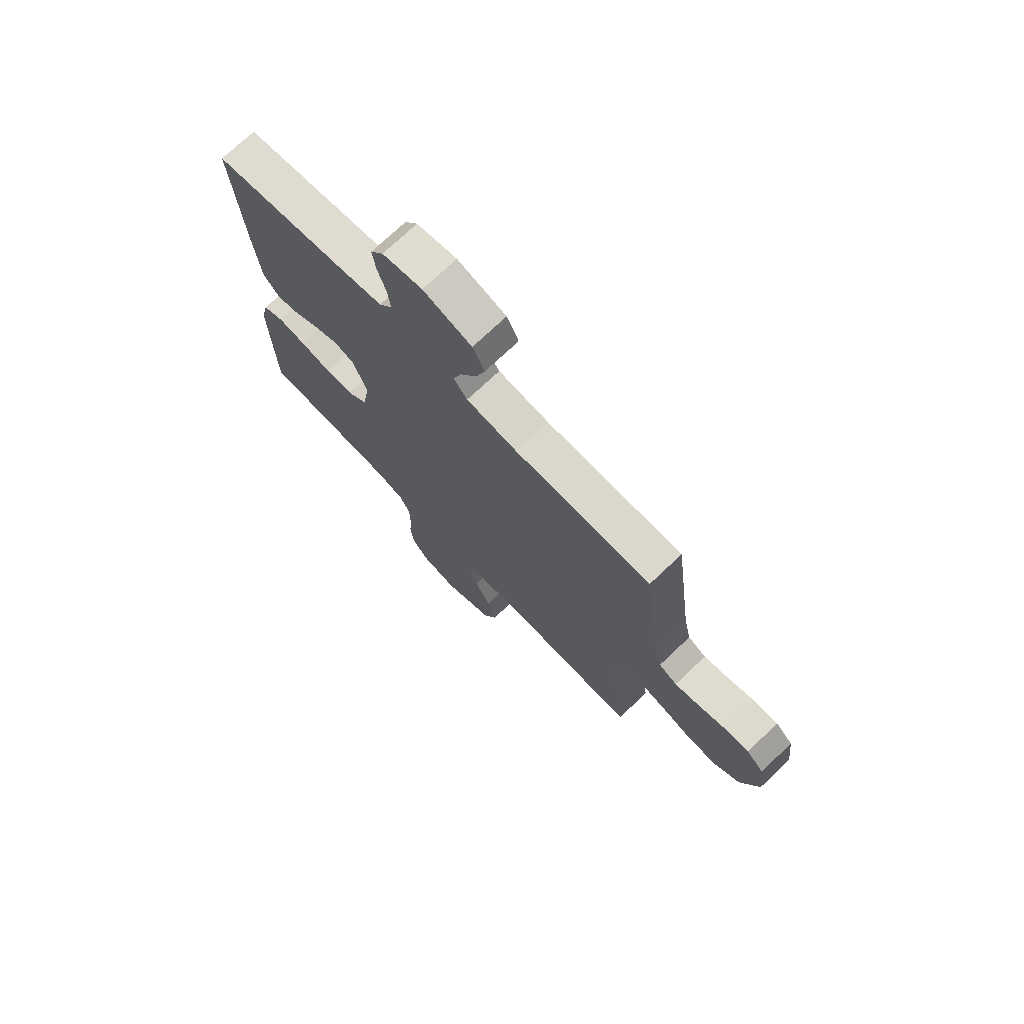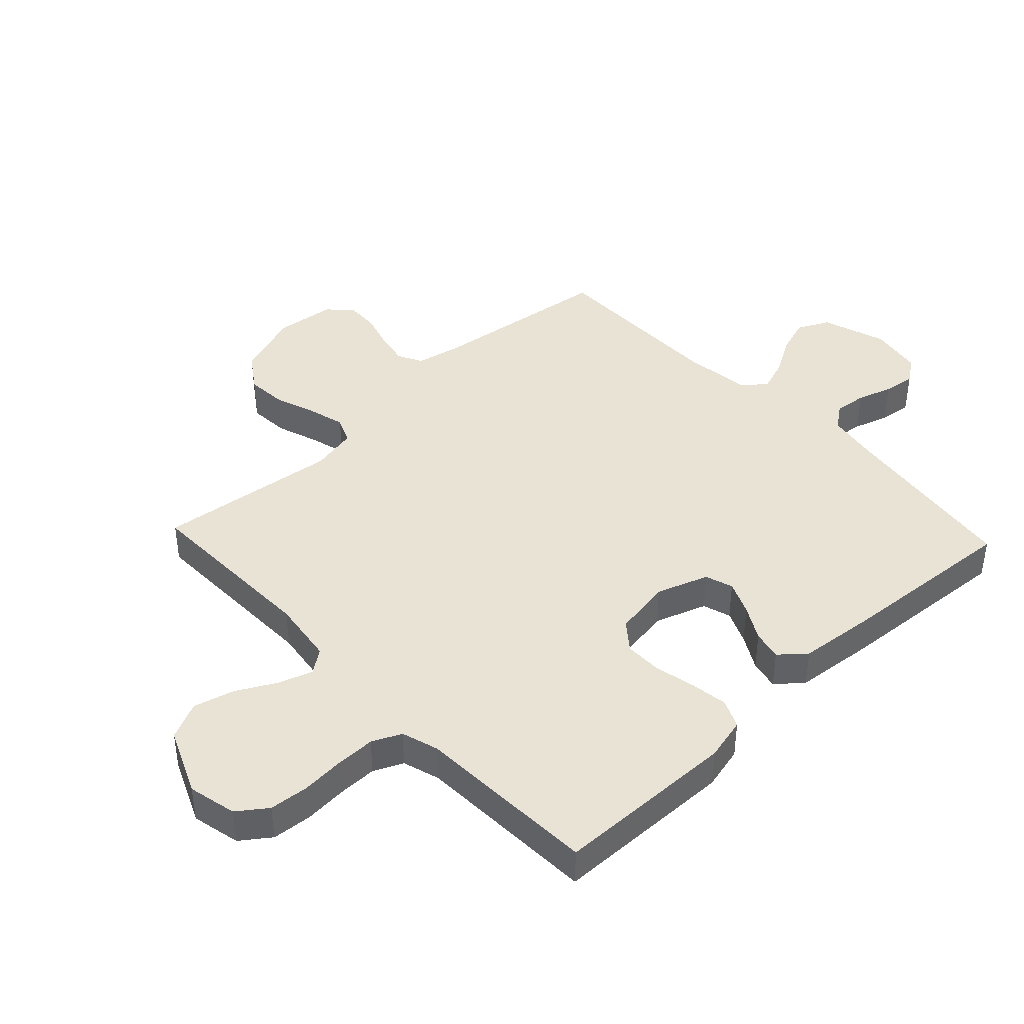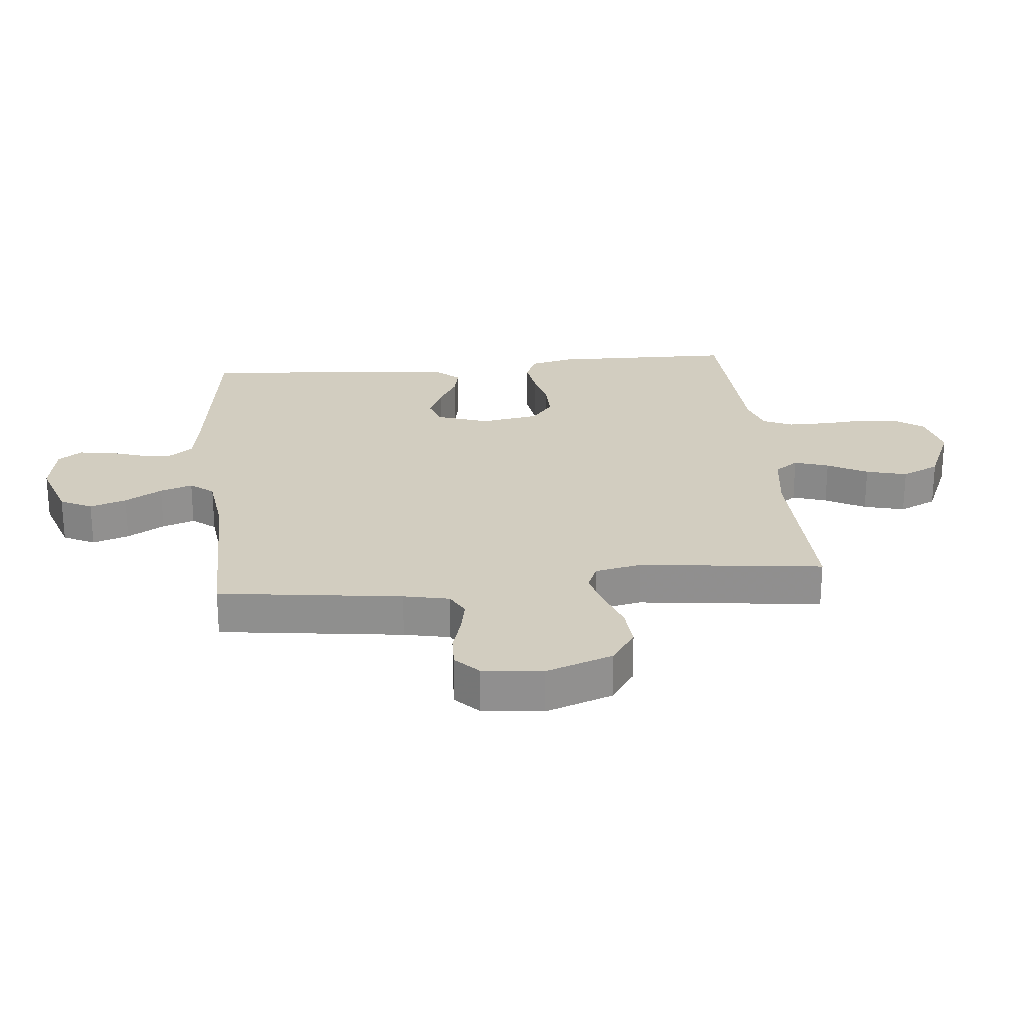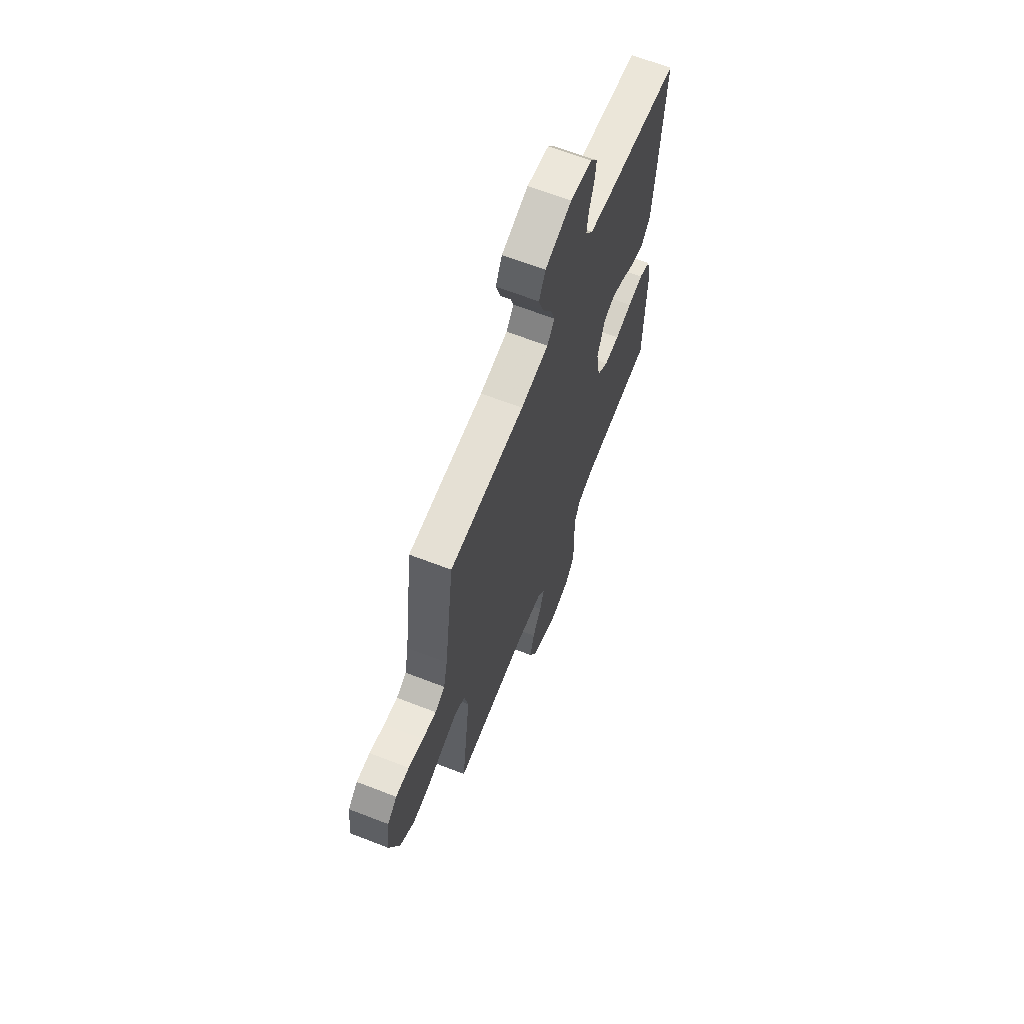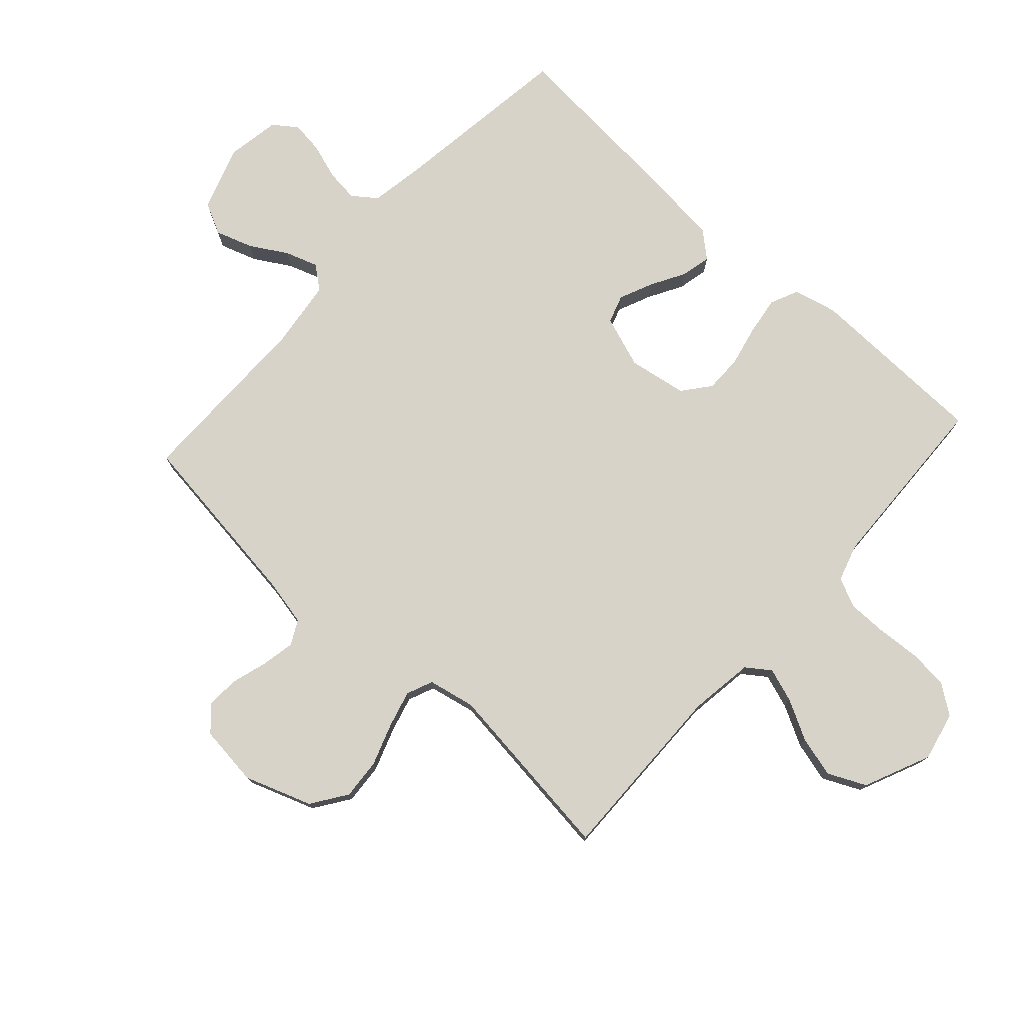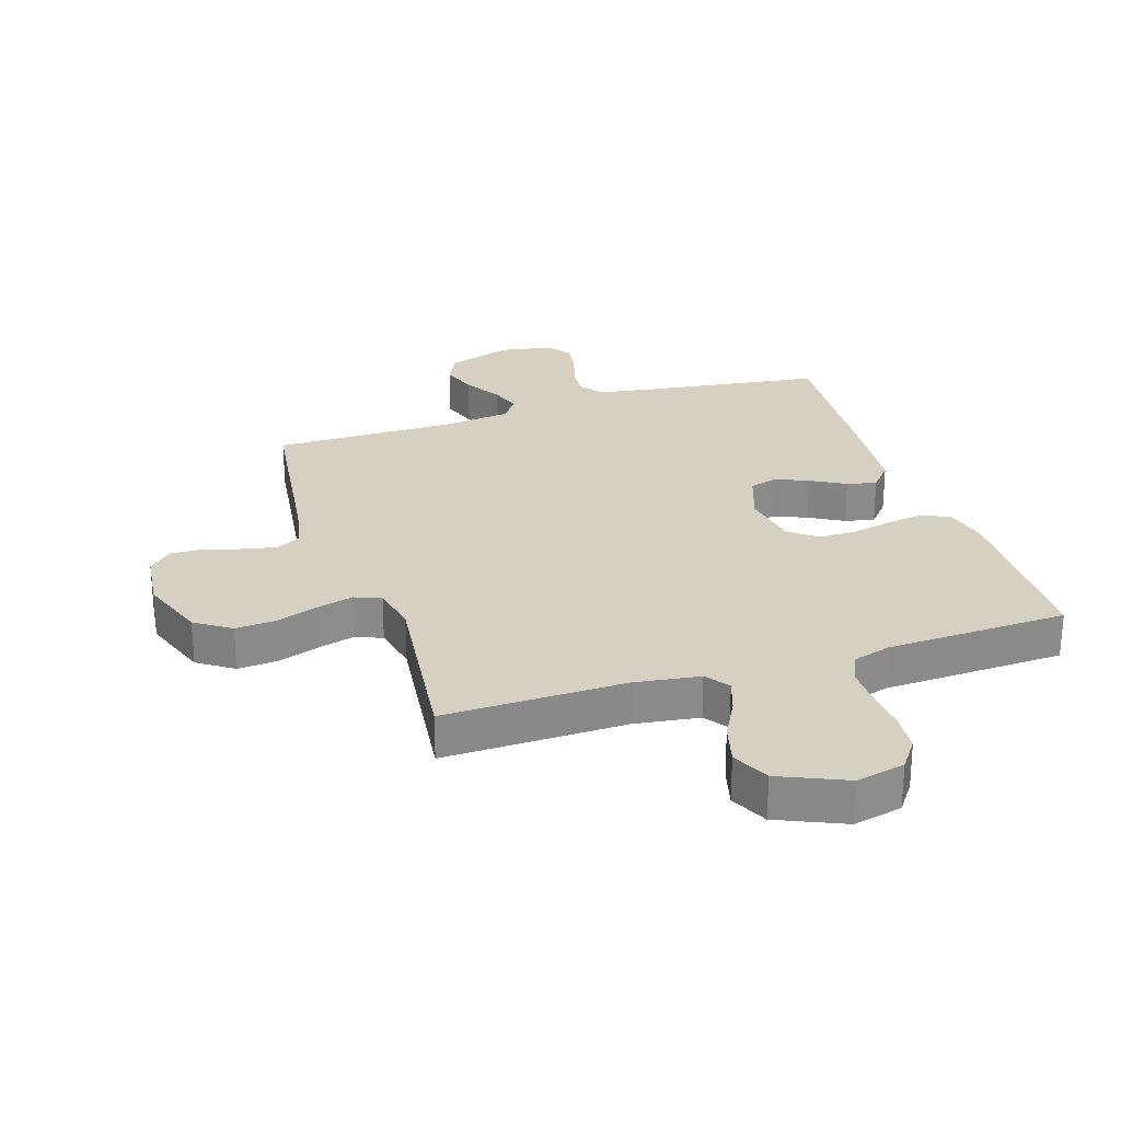
<metadata>
{"format":"obj","ext":"obj","renderer":"f3d","projection":"perspective","resolution":1024,"background":"white","views":[{"elev":73.0,"azim":46.4,"up":"+Z"},{"elev":42.1,"azim":-133.3,"up":"+Y"},{"elev":24.5,"azim":84.2,"up":"+Y"},{"elev":65.3,"azim":111.3,"up":"+Z"},{"elev":76.6,"azim":132.2,"up":"+Y"},{"elev":26.5,"azim":162.0,"up":"+Y"}]}
</metadata>
<code>
v 0.5 0.07 -0.5
v 0.2 0.07 -0.494
v 0.094 0.07 -0.509
v 0.066 0.07 -0.548
v 0.085 0.07 -0.604
v 0.12 0.07 -0.669
v 0.138 0.07 -0.736
v 0.109 0.07 -0.798
v 0 0.07 -0.846
v -0.08 0.07 -0.828
v -0.115 0.07 -0.78
v -0.121 0.07 -0.715
v -0.116 0.07 -0.644
v -0.116 0.07 -0.579
v -0.138 0.07 -0.531
v -0.2 0.07 -0.512
v -0.5 0.07 -0.5
v -0.507 0.07 -0.2
v -0.49 0.07 -0.129
v -0.444 0.07 -0.108
v -0.382 0.07 -0.117
v -0.314 0.07 -0.132
v -0.253 0.07 -0.132
v -0.208 0.07 -0.096
v -0.192 0.07 0
v -0.222 0.07 0.085
v -0.268 0.07 0.1
v -0.323 0.07 0.076
v -0.379 0.07 0.044
v -0.428 0.07 0.033
v -0.464 0.07 0.075
v -0.477 0.07 0.2
v -0.5 0.07 0.5
v -0.2 0.07 0.541
v -0.112 0.07 0.556
v -0.083 0.07 0.595
v -0.089 0.07 0.648
v -0.108 0.07 0.706
v -0.115 0.07 0.759
v -0.087 0.07 0.798
v 0 0.07 0.813
v 0.106 0.07 0.778
v 0.132 0.07 0.726
v 0.112 0.07 0.666
v 0.076 0.07 0.605
v 0.058 0.07 0.552
v 0.088 0.07 0.514
v 0.2 0.07 0.5
v 0.5 0.07 0.5
v 0.54 0.07 0.2
v 0.556 0.07 0.125
v 0.596 0.07 0.104
v 0.651 0.07 0.115
v 0.711 0.07 0.133
v 0.765 0.07 0.135
v 0.803 0.07 0.099
v 0.815 0.07 0
v 0.776 0.07 -0.11
v 0.718 0.07 -0.15
v 0.651 0.07 -0.145
v 0.582 0.07 -0.121
v 0.522 0.07 -0.105
v 0.479 0.07 -0.123
v 0.463 0.07 -0.2
v 0.5 0 -0.5
v 0.2 0 -0.494
v 0.094 0 -0.509
v 0.066 0 -0.548
v 0.085 0 -0.604
v 0.12 0 -0.669
v 0.138 0 -0.736
v 0.109 0 -0.798
v 0 0 -0.846
v -0.08 0 -0.828
v -0.115 0 -0.78
v -0.121 0 -0.715
v -0.116 0 -0.644
v -0.116 0 -0.579
v -0.138 0 -0.531
v -0.2 0 -0.512
v -0.5 0 -0.5
v -0.507 0 -0.2
v -0.49 0 -0.129
v -0.444 0 -0.108
v -0.382 0 -0.117
v -0.314 0 -0.132
v -0.253 0 -0.132
v -0.208 0 -0.096
v -0.192 0 0
v -0.222 0 0.085
v -0.268 0 0.1
v -0.323 0 0.076
v -0.379 0 0.044
v -0.428 0 0.033
v -0.464 0 0.075
v -0.477 0 0.2
v -0.5 0 0.5
v -0.2 0 0.541
v -0.112 0 0.556
v -0.083 0 0.595
v -0.089 0 0.648
v -0.108 0 0.706
v -0.115 0 0.759
v -0.087 0 0.798
v 0 0 0.813
v 0.106 0 0.778
v 0.132 0 0.726
v 0.112 0 0.666
v 0.076 0 0.605
v 0.058 0 0.552
v 0.088 0 0.514
v 0.2 0 0.5
v 0.5 0 0.5
v 0.54 0 0.2
v 0.556 0 0.125
v 0.596 0 0.104
v 0.651 0 0.115
v 0.711 0 0.133
v 0.765 0 0.135
v 0.803 0 0.099
v 0.815 0 0
v 0.776 0 -0.11
v 0.718 0 -0.15
v 0.651 0 -0.145
v 0.582 0 -0.121
v 0.522 0 -0.105
v 0.479 0 -0.123
v 0.463 0 -0.2
f 58 59 60 61
f 58 61 62
f 57 58 62
f 56 57 62
f 53 54 55 56
f 52 53 56 62
f 51 52 62 63
f 48 49 50
f 47 48 50 51
f 42 43 44 45
f 42 45 46
f 41 42 46
f 40 41 46
f 37 38 39 40
f 36 37 40 46
f 35 36 46 47
f 31 32 33 34
f 28 29 30 31
f 27 28 31 34
f 26 27 34 35
f 19 20 21 22
f 17 18 19 22
f 16 17 22 23
f 15 16 23 24
f 10 11 12 13
f 10 13 14
f 9 10 14
f 8 9 14
f 5 6 7 8
f 4 5 8 14
f 3 4 14 15
f 64 1 2
f 63 64 2 3
f 25 26 35 47
f 25 47 51 63
f 24 25 63
f 3 15 24 63
f 125 124 123 122
f 126 125 122
f 126 122 121
f 126 121 120
f 120 119 118 117
f 126 120 117 116
f 127 126 116 115
f 114 113 112
f 115 114 112 111
f 109 108 107 106
f 110 109 106
f 110 106 105
f 110 105 104
f 104 103 102 101
f 110 104 101 100
f 111 110 100 99
f 98 97 96 95
f 95 94 93 92
f 98 95 92 91
f 99 98 91 90
f 86 85 84 83
f 86 83 82 81
f 87 86 81 80
f 88 87 80 79
f 77 76 75 74
f 78 77 74
f 78 74 73
f 78 73 72
f 72 71 70 69
f 78 72 69 68
f 79 78 68 67
f 66 65 128
f 67 66 128 127
f 111 99 90 89
f 127 115 111 89
f 127 89 88
f 127 88 79 67
f 1 65 66 2
f 2 66 67 3
f 3 67 68 4
f 4 68 69 5
f 5 69 70 6
f 6 70 71 7
f 7 71 72 8
f 8 72 73 9
f 9 73 74 10
f 10 74 75 11
f 11 75 76 12
f 12 76 77 13
f 13 77 78 14
f 14 78 79 15
f 15 79 80 16
f 16 80 81 17
f 17 81 82 18
f 18 82 83 19
f 19 83 84 20
f 20 84 85 21
f 21 85 86 22
f 22 86 87 23
f 23 87 88 24
f 24 88 89 25
f 25 89 90 26
f 26 90 91 27
f 27 91 92 28
f 28 92 93 29
f 29 93 94 30
f 30 94 95 31
f 31 95 96 32
f 32 96 97 33
f 33 97 98 34
f 34 98 99 35
f 35 99 100 36
f 36 100 101 37
f 37 101 102 38
f 38 102 103 39
f 39 103 104 40
f 40 104 105 41
f 41 105 106 42
f 42 106 107 43
f 43 107 108 44
f 44 108 109 45
f 45 109 110 46
f 46 110 111 47
f 47 111 112 48
f 48 112 113 49
f 49 113 114 50
f 50 114 115 51
f 51 115 116 52
f 52 116 117 53
f 53 117 118 54
f 54 118 119 55
f 55 119 120 56
f 56 120 121 57
f 57 121 122 58
f 58 122 123 59
f 59 123 124 60
f 60 124 125 61
f 61 125 126 62
f 62 126 127 63
f 63 127 128 64
f 64 128 65 1

</code>
